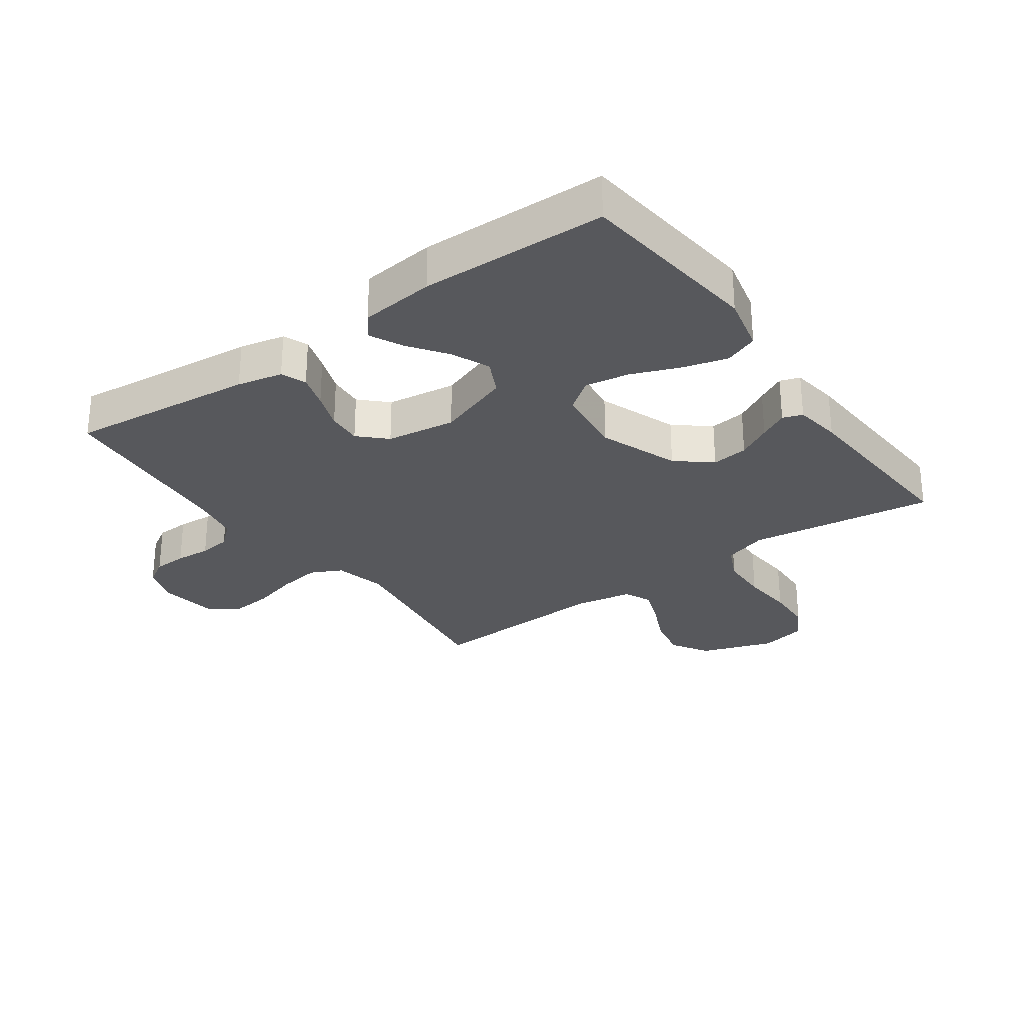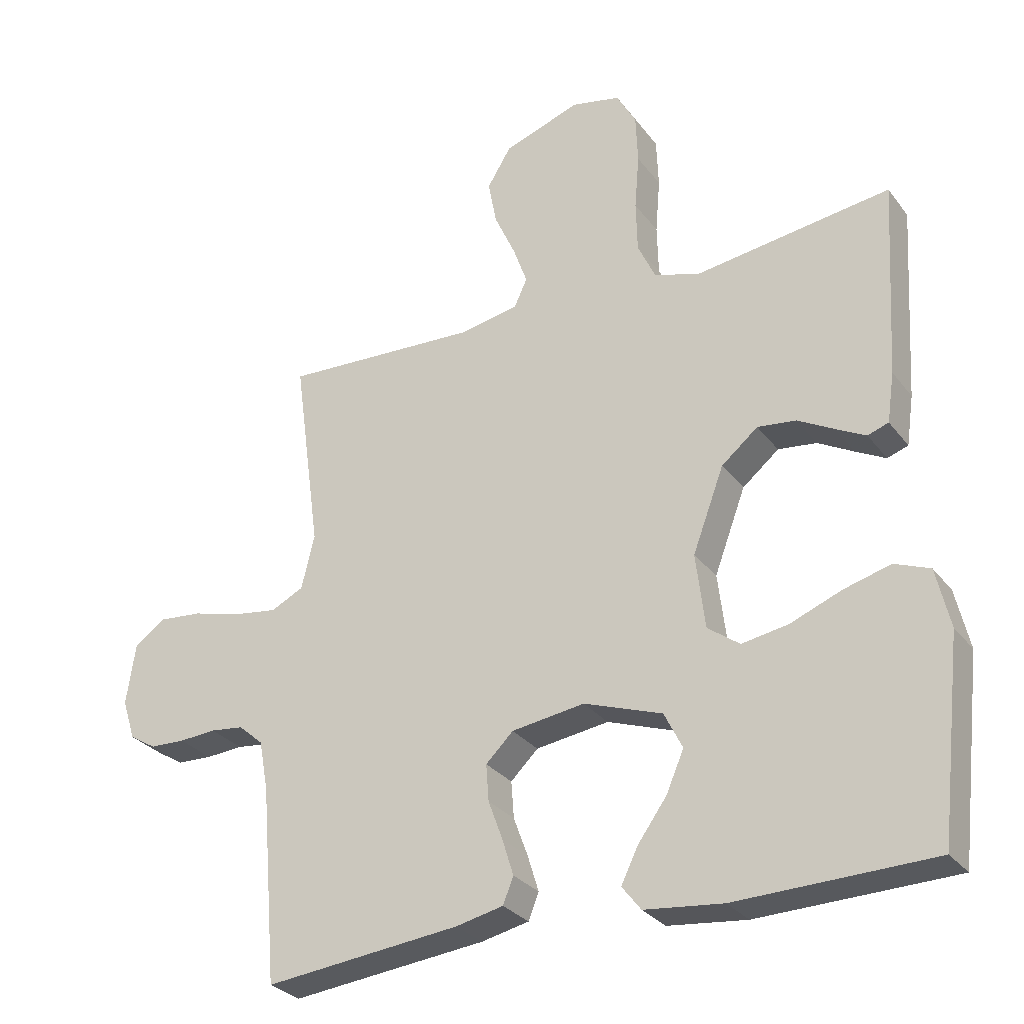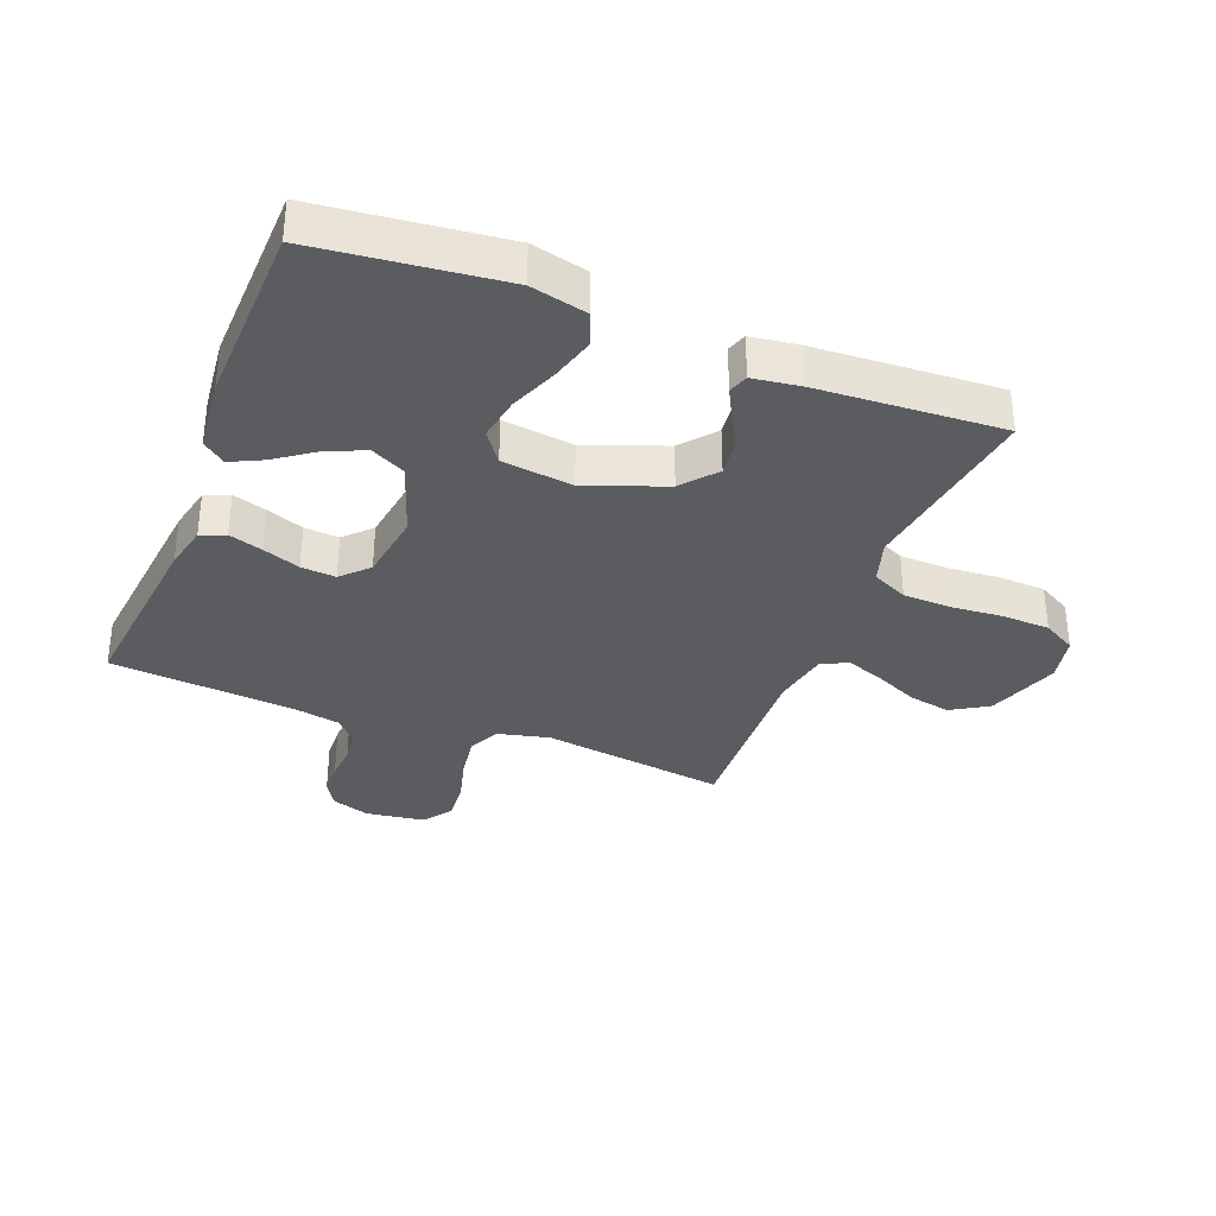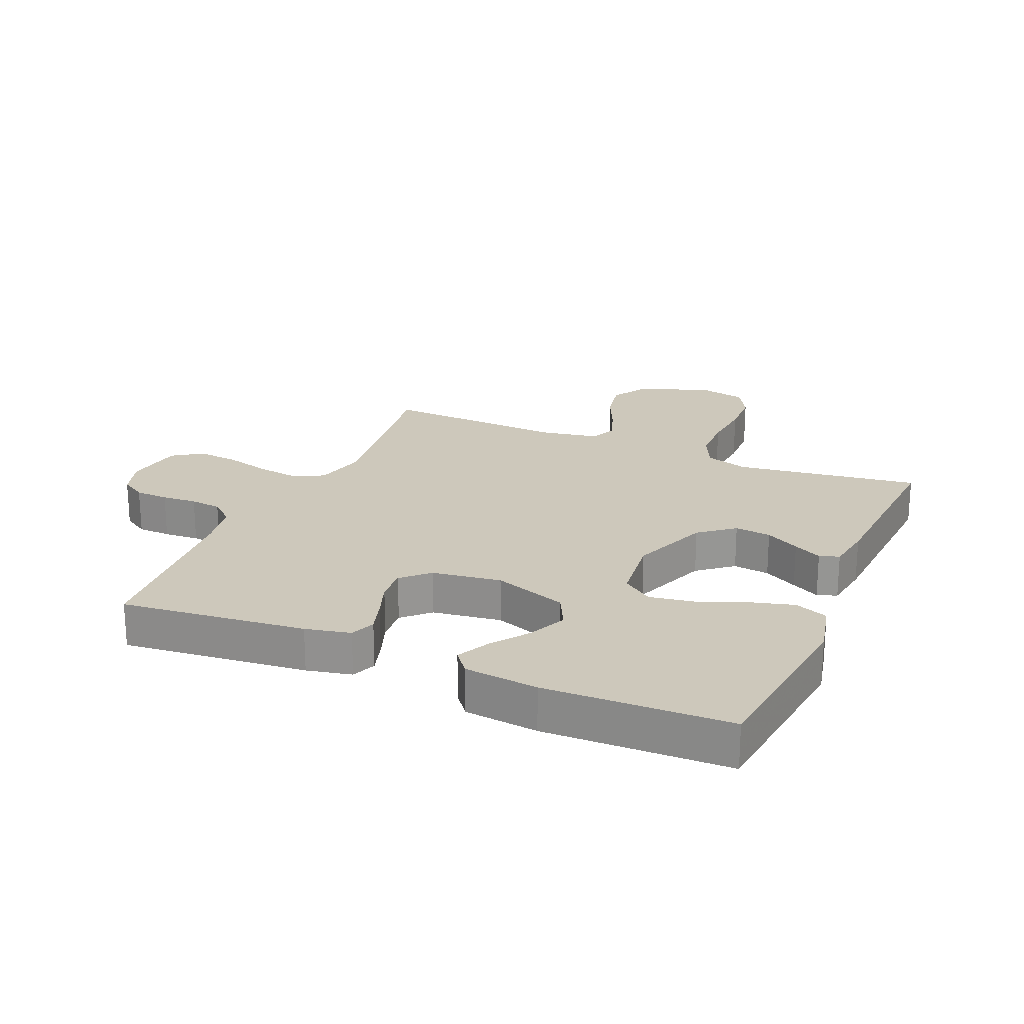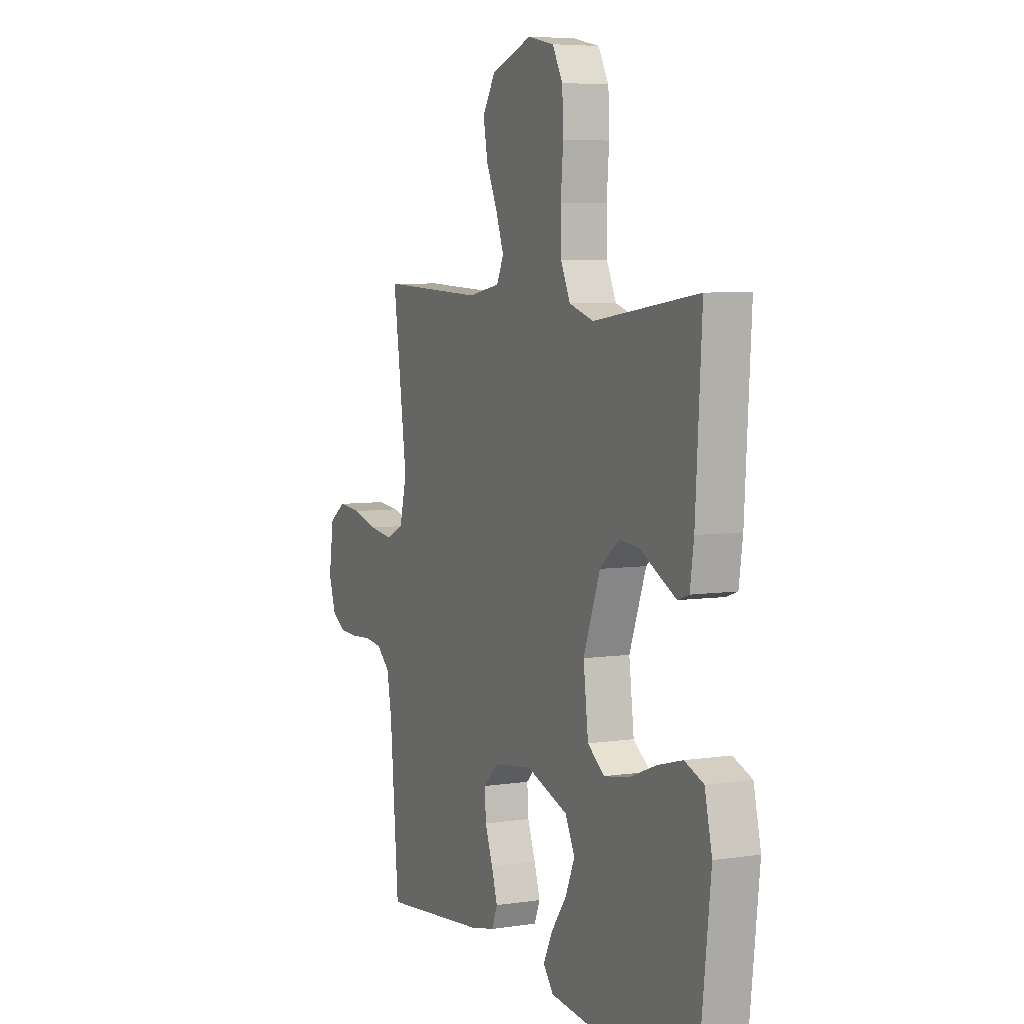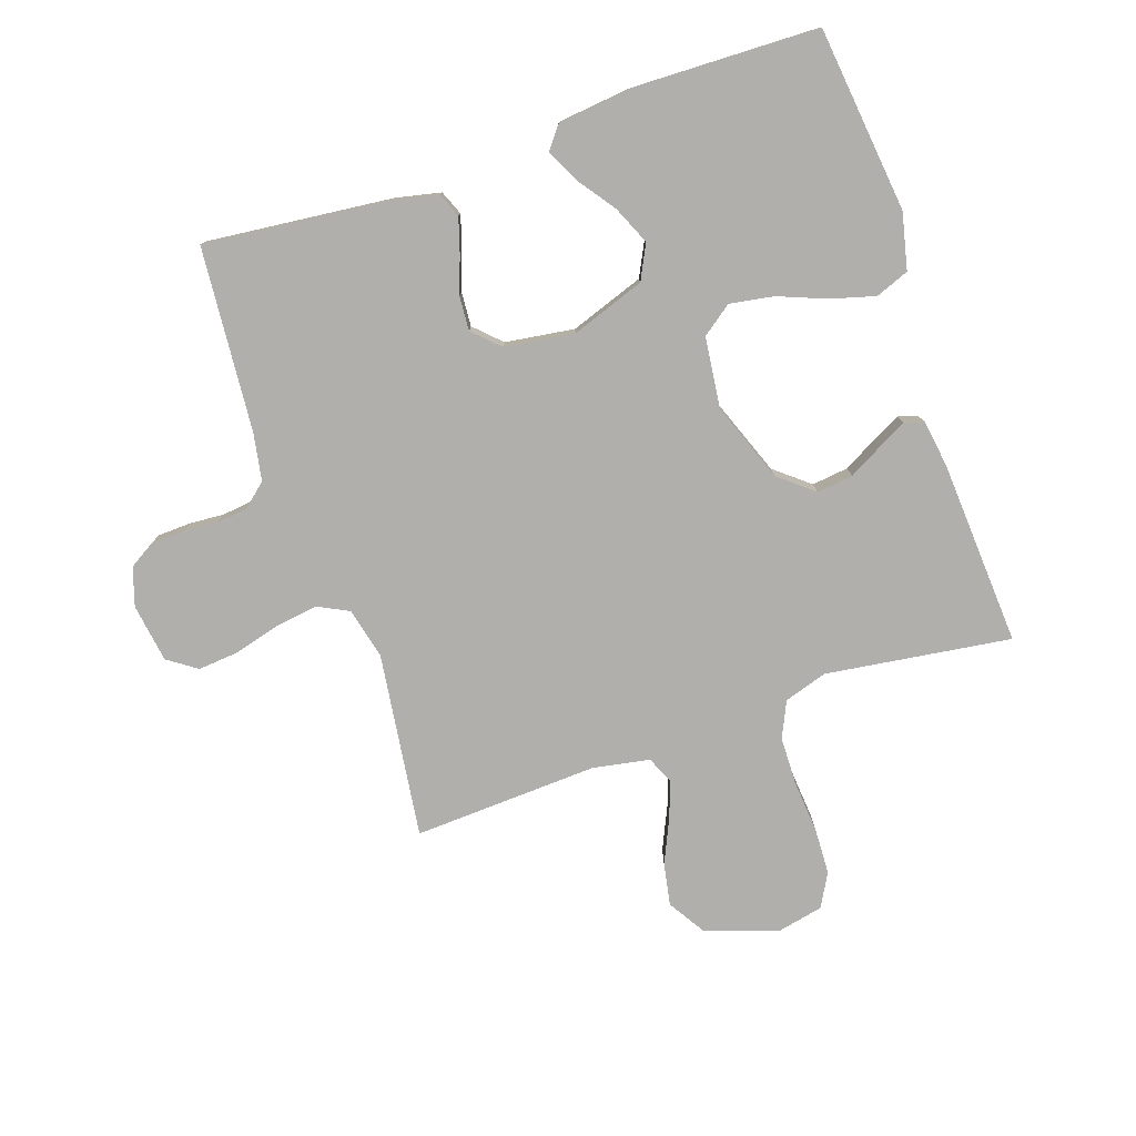
<metadata>
{"format":"obj","ext":"obj","renderer":"f3d","projection":"perspective","resolution":1024,"background":"white","views":[{"elev":-28.6,"azim":-144.4,"up":"+Y"},{"elev":-29.1,"azim":-150.3,"up":"+Z"},{"elev":-34.2,"azim":-111.5,"up":"+Y"},{"elev":22.0,"azim":-156.6,"up":"+Y"},{"elev":5.9,"azim":-114.8,"up":"+Z"},{"elev":-78.1,"azim":-161.1,"up":"+Y"}]}
</metadata>
<code>
v -0.5 0.07 0.5
v -0.2 0.07 0.458
v -0.13 0.07 0.48
v -0.103 0.07 0.538
v -0.101 0.07 0.616
v -0.108 0.07 0.701
v -0.105 0.07 0.777
v -0.075 0.07 0.831
v 0 0.07 0.847
v 0.118 0.07 0.806
v 0.155 0.07 0.746
v 0.142 0.07 0.677
v 0.11 0.07 0.607
v 0.088 0.07 0.546
v 0.108 0.07 0.503
v 0.2 0.07 0.486
v 0.5 0.07 0.5
v 0.459 0.07 0.2
v 0.479 0.07 0.117
v 0.529 0.07 0.092
v 0.598 0.07 0.102
v 0.672 0.07 0.122
v 0.739 0.07 0.128
v 0.786 0.07 0.095
v 0.8 0.07 0
v 0.78 0.07 -0.062
v 0.739 0.07 -0.087
v 0.685 0.07 -0.089
v 0.628 0.07 -0.085
v 0.577 0.07 -0.091
v 0.539 0.07 -0.124
v 0.525 0.07 -0.2
v 0.5 0.07 -0.5
v 0.2 0.07 -0.468
v 0.127 0.07 -0.452
v 0.111 0.07 -0.412
v 0.128 0.07 -0.357
v 0.15 0.07 -0.297
v 0.154 0.07 -0.241
v 0.112 0.07 -0.2
v 0 0.07 -0.184
v -0.12 0.07 -0.226
v -0.148 0.07 -0.282
v -0.121 0.07 -0.344
v -0.077 0.07 -0.405
v -0.051 0.07 -0.458
v -0.08 0.07 -0.495
v -0.2 0.07 -0.508
v -0.5 0.07 -0.5
v -0.534 0.07 -0.2
v -0.513 0.07 -0.109
v -0.459 0.07 -0.088
v -0.387 0.07 -0.108
v -0.309 0.07 -0.139
v -0.238 0.07 -0.151
v -0.189 0.07 -0.115
v -0.175 0.07 0
v -0.223 0.07 0.128
v -0.279 0.07 0.174
v -0.338 0.07 0.167
v -0.393 0.07 0.137
v -0.439 0.07 0.113
v -0.471 0.07 0.124
v -0.482 0.07 0.2
v -0.5 0 0.5
v -0.2 0 0.458
v -0.13 0 0.48
v -0.103 0 0.538
v -0.101 0 0.616
v -0.108 0 0.701
v -0.105 0 0.777
v -0.075 0 0.831
v 0 0 0.847
v 0.118 0 0.806
v 0.155 0 0.746
v 0.142 0 0.677
v 0.11 0 0.607
v 0.088 0 0.546
v 0.108 0 0.503
v 0.2 0 0.486
v 0.5 0 0.5
v 0.459 0 0.2
v 0.479 0 0.117
v 0.529 0 0.092
v 0.598 0 0.102
v 0.672 0 0.122
v 0.739 0 0.128
v 0.786 0 0.095
v 0.8 0 0
v 0.78 0 -0.062
v 0.739 0 -0.087
v 0.685 0 -0.089
v 0.628 0 -0.085
v 0.577 0 -0.091
v 0.539 0 -0.124
v 0.525 0 -0.2
v 0.5 0 -0.5
v 0.2 0 -0.468
v 0.127 0 -0.452
v 0.111 0 -0.412
v 0.128 0 -0.357
v 0.15 0 -0.297
v 0.154 0 -0.241
v 0.112 0 -0.2
v 0 0 -0.184
v -0.12 0 -0.226
v -0.148 0 -0.282
v -0.121 0 -0.344
v -0.077 0 -0.405
v -0.051 0 -0.458
v -0.08 0 -0.495
v -0.2 0 -0.508
v -0.5 0 -0.5
v -0.534 0 -0.2
v -0.513 0 -0.109
v -0.459 0 -0.088
v -0.387 0 -0.108
v -0.309 0 -0.139
v -0.238 0 -0.151
v -0.189 0 -0.115
v -0.175 0 0
v -0.223 0 0.128
v -0.279 0 0.174
v -0.338 0 0.167
v -0.393 0 0.137
v -0.439 0 0.113
v -0.471 0 0.124
v -0.482 0 0.2
f 63 64 1 2
f 60 61 62 63
f 60 63 2 3
f 59 60 3
f 58 59 3
f 57 58 3 4
f 56 57 4
f 51 52 53 54
f 51 54 55
f 50 51 55
f 49 50 55
f 48 49 55 56
f 44 45 46 47
f 43 44 47 48
f 35 36 37 38
f 33 34 35 38
f 32 33 38 39
f 31 32 39 40
f 26 27 28 29
f 26 29 30
f 25 26 30
f 24 25 30
f 21 22 23 24
f 20 21 24 30
f 19 20 30 31
f 16 17 18
f 15 16 18 19
f 10 11 12 13
f 10 13 14
f 9 10 14
f 8 9 14
f 5 6 7 8
f 4 5 8 14
f 43 48 56 4
f 19 31 40 41
f 15 19 41 42
f 15 42 43
f 4 14 15 43
f 66 65 128 127
f 127 126 125 124
f 67 66 127 124
f 67 124 123
f 67 123 122
f 68 67 122 121
f 68 121 120
f 118 117 116 115
f 119 118 115
f 119 115 114
f 119 114 113
f 120 119 113 112
f 111 110 109 108
f 112 111 108 107
f 102 101 100 99
f 102 99 98 97
f 103 102 97 96
f 104 103 96 95
f 93 92 91 90
f 94 93 90
f 94 90 89
f 94 89 88
f 88 87 86 85
f 94 88 85 84
f 95 94 84 83
f 82 81 80
f 83 82 80 79
f 77 76 75 74
f 78 77 74
f 78 74 73
f 78 73 72
f 72 71 70 69
f 78 72 69 68
f 68 120 112 107
f 105 104 95 83
f 106 105 83 79
f 107 106 79
f 107 79 78 68
f 1 65 66 2
f 2 66 67 3
f 3 67 68 4
f 4 68 69 5
f 5 69 70 6
f 6 70 71 7
f 7 71 72 8
f 8 72 73 9
f 9 73 74 10
f 10 74 75 11
f 11 75 76 12
f 12 76 77 13
f 13 77 78 14
f 14 78 79 15
f 15 79 80 16
f 16 80 81 17
f 17 81 82 18
f 18 82 83 19
f 19 83 84 20
f 20 84 85 21
f 21 85 86 22
f 22 86 87 23
f 23 87 88 24
f 24 88 89 25
f 25 89 90 26
f 26 90 91 27
f 27 91 92 28
f 28 92 93 29
f 29 93 94 30
f 30 94 95 31
f 31 95 96 32
f 32 96 97 33
f 33 97 98 34
f 34 98 99 35
f 35 99 100 36
f 36 100 101 37
f 37 101 102 38
f 38 102 103 39
f 39 103 104 40
f 40 104 105 41
f 41 105 106 42
f 42 106 107 43
f 43 107 108 44
f 44 108 109 45
f 45 109 110 46
f 46 110 111 47
f 47 111 112 48
f 48 112 113 49
f 49 113 114 50
f 50 114 115 51
f 51 115 116 52
f 52 116 117 53
f 53 117 118 54
f 54 118 119 55
f 55 119 120 56
f 56 120 121 57
f 57 121 122 58
f 58 122 123 59
f 59 123 124 60
f 60 124 125 61
f 61 125 126 62
f 62 126 127 63
f 63 127 128 64
f 64 128 65 1

</code>
